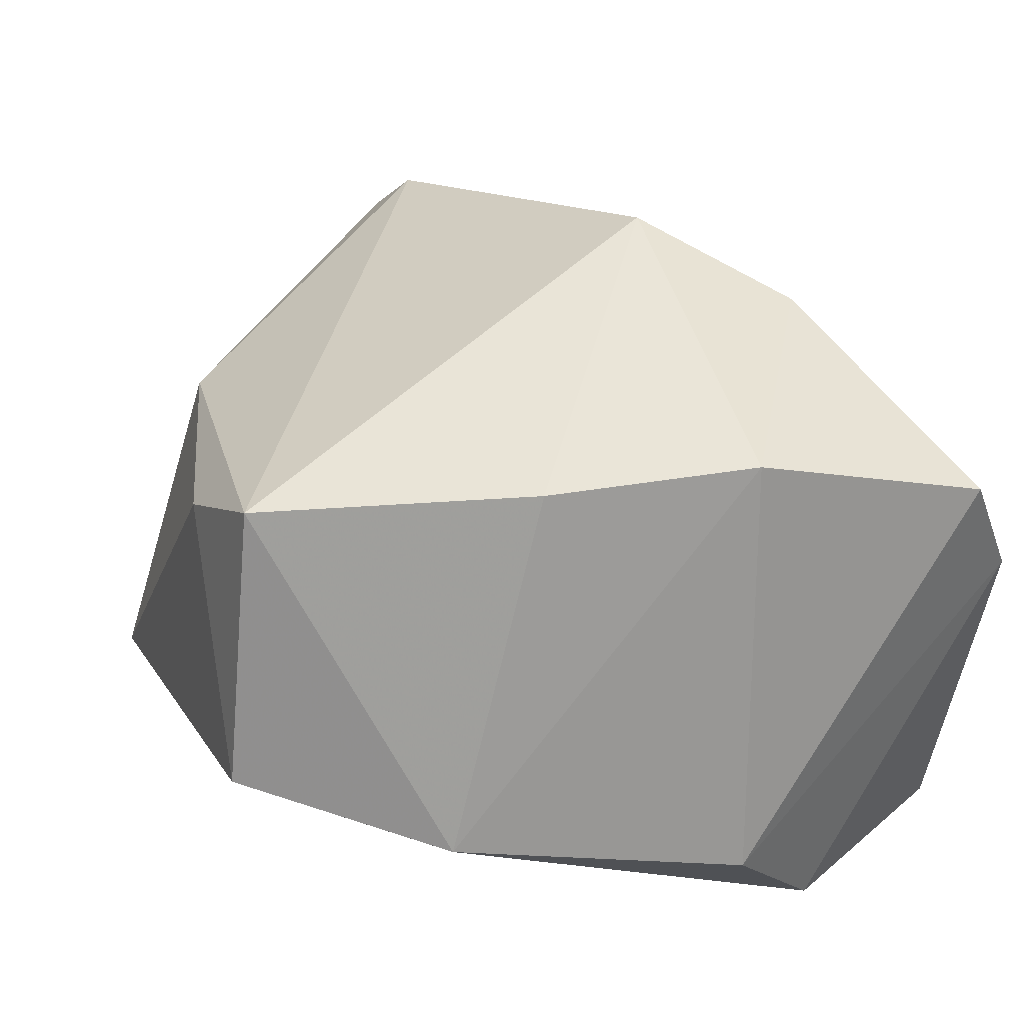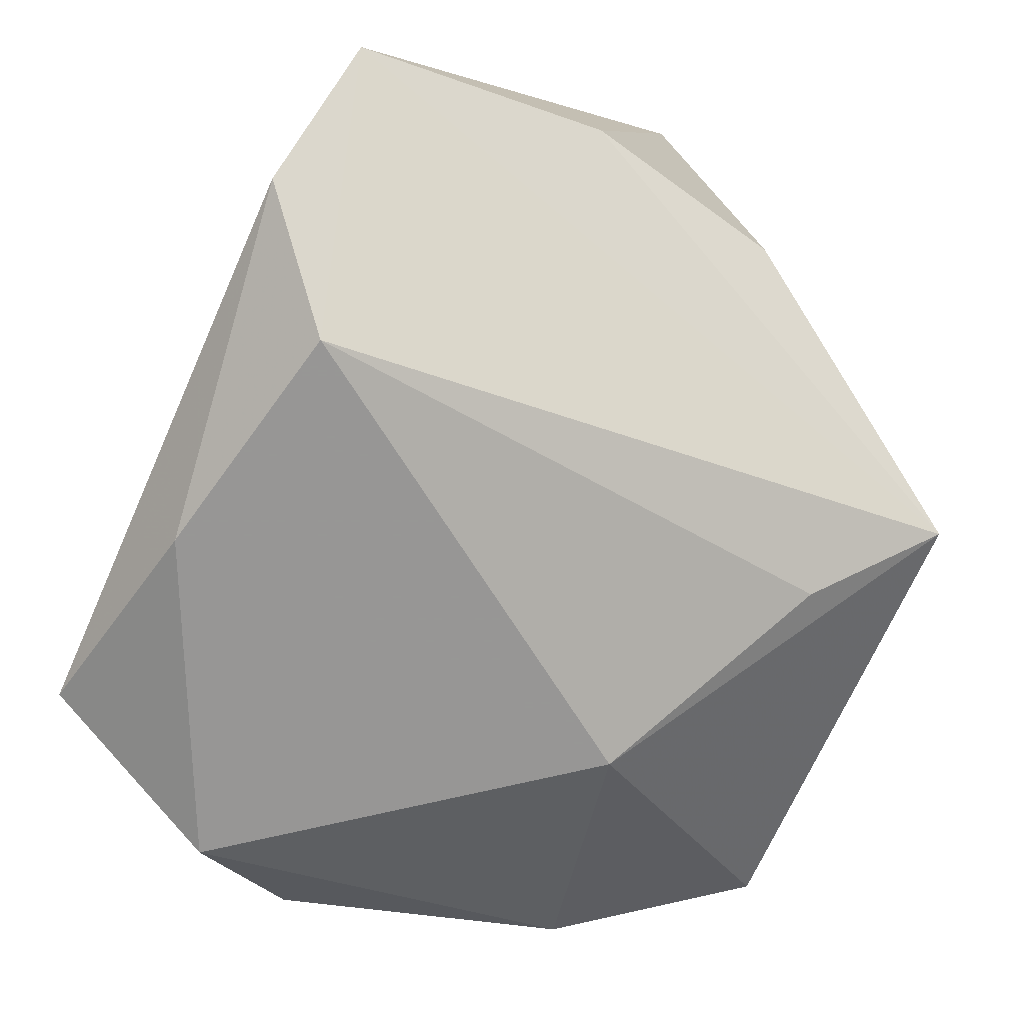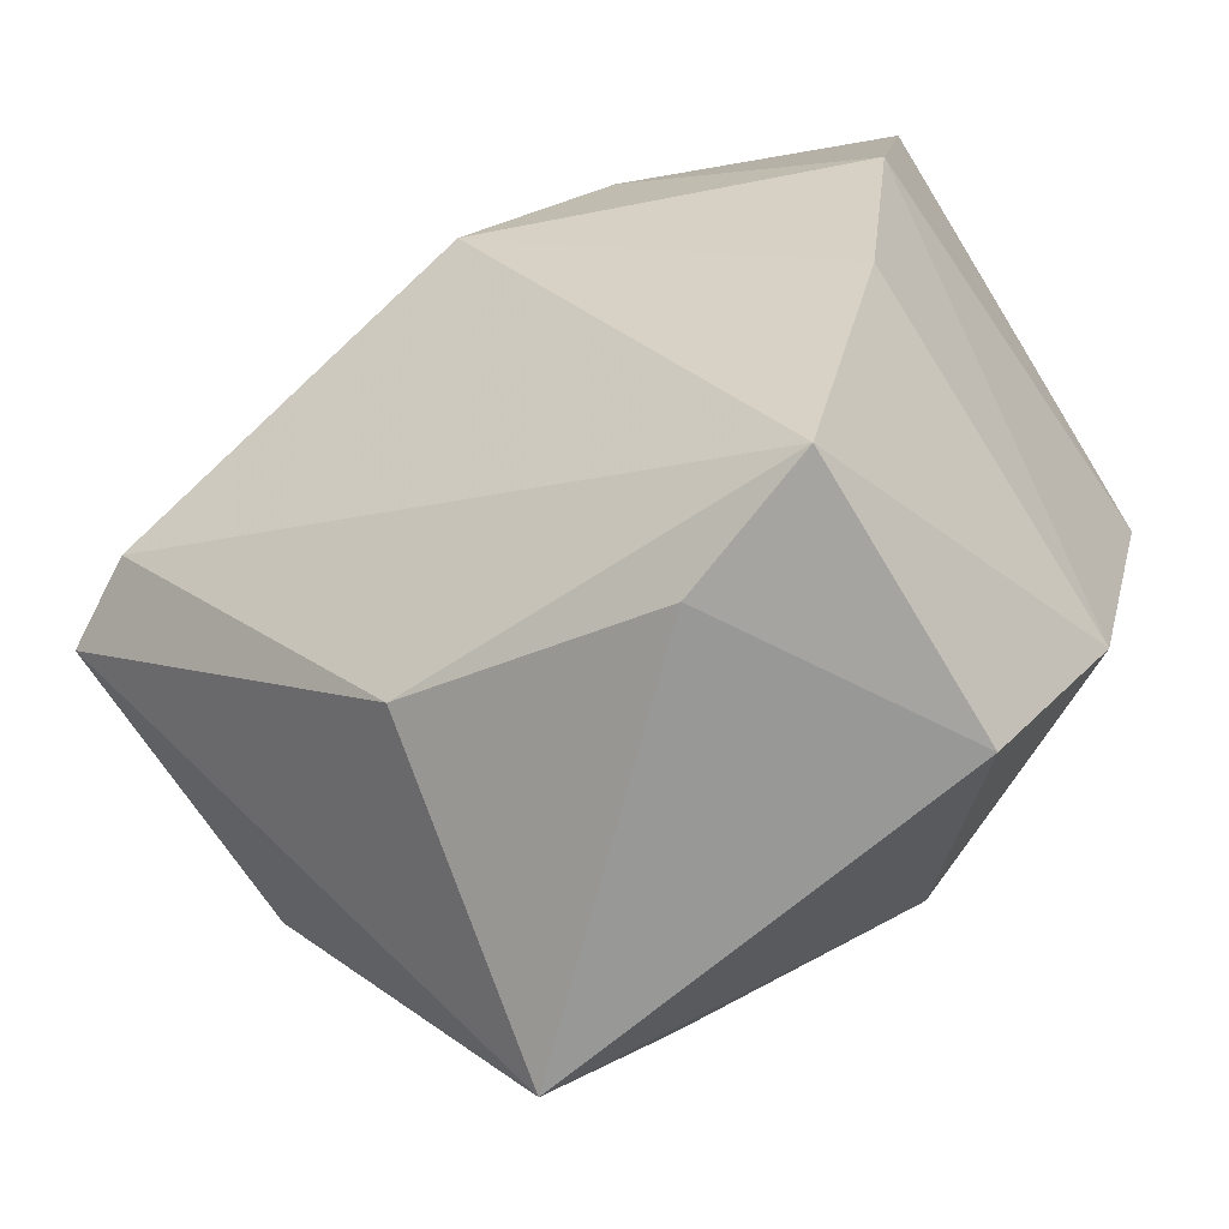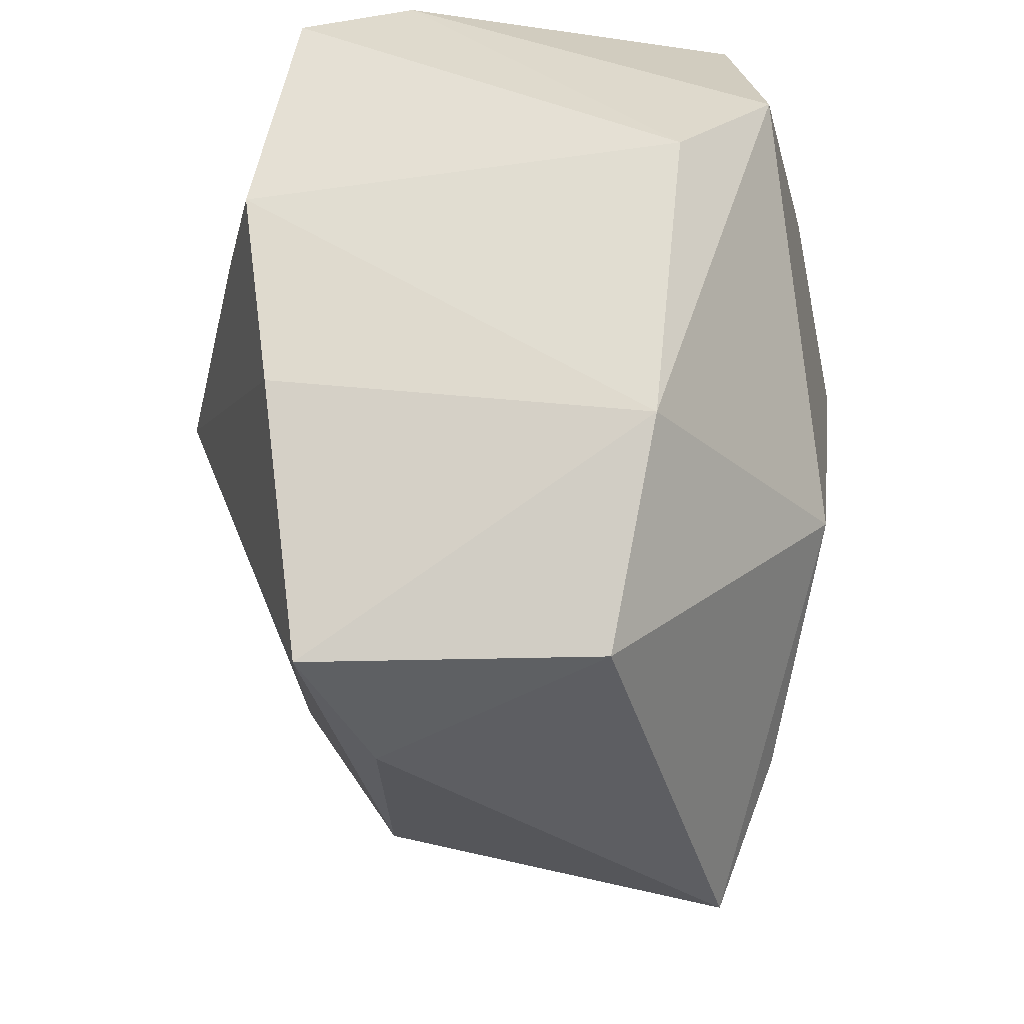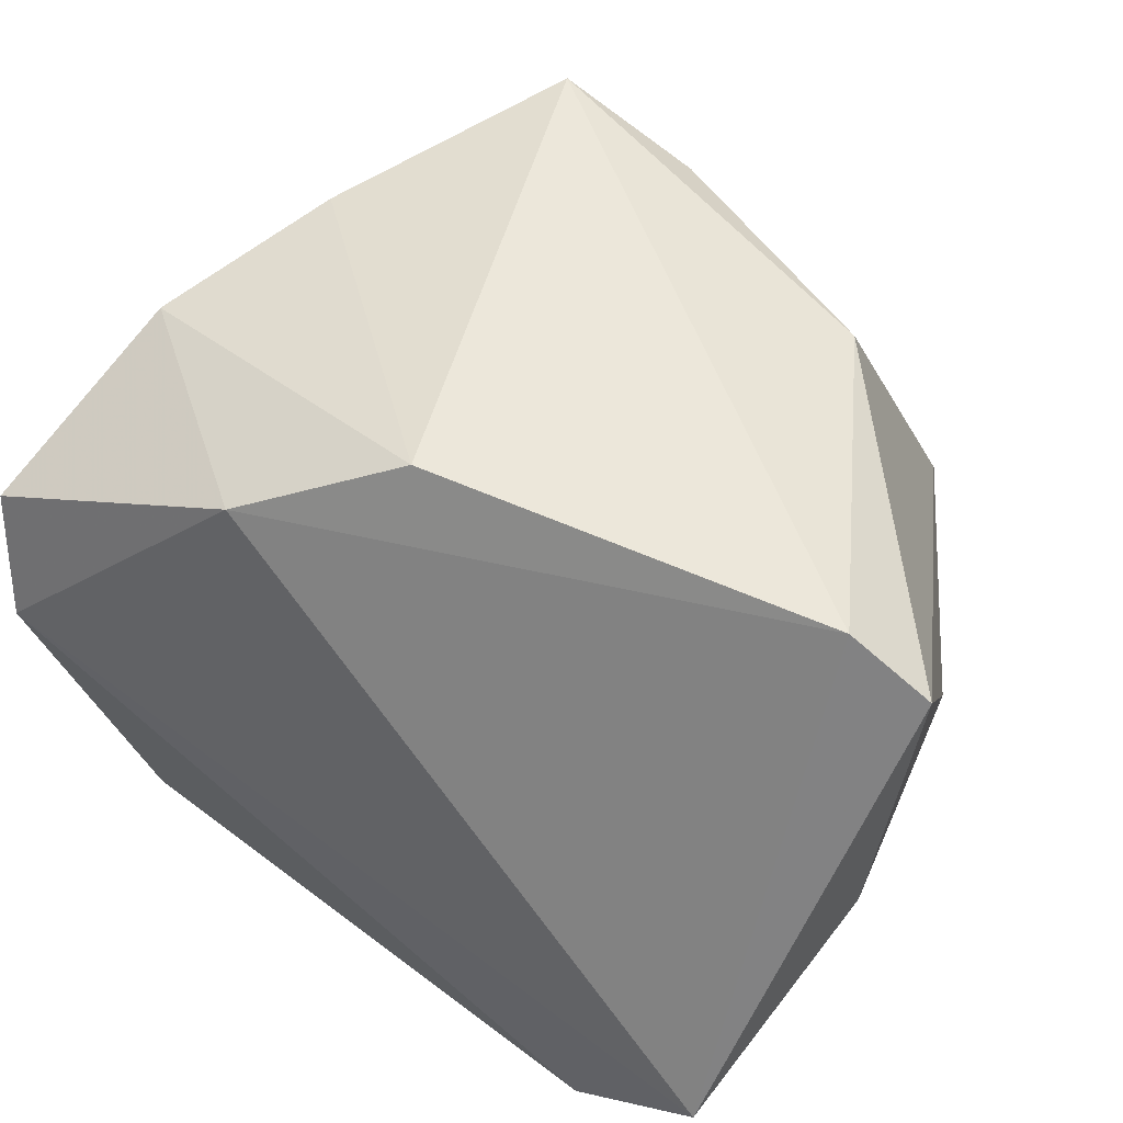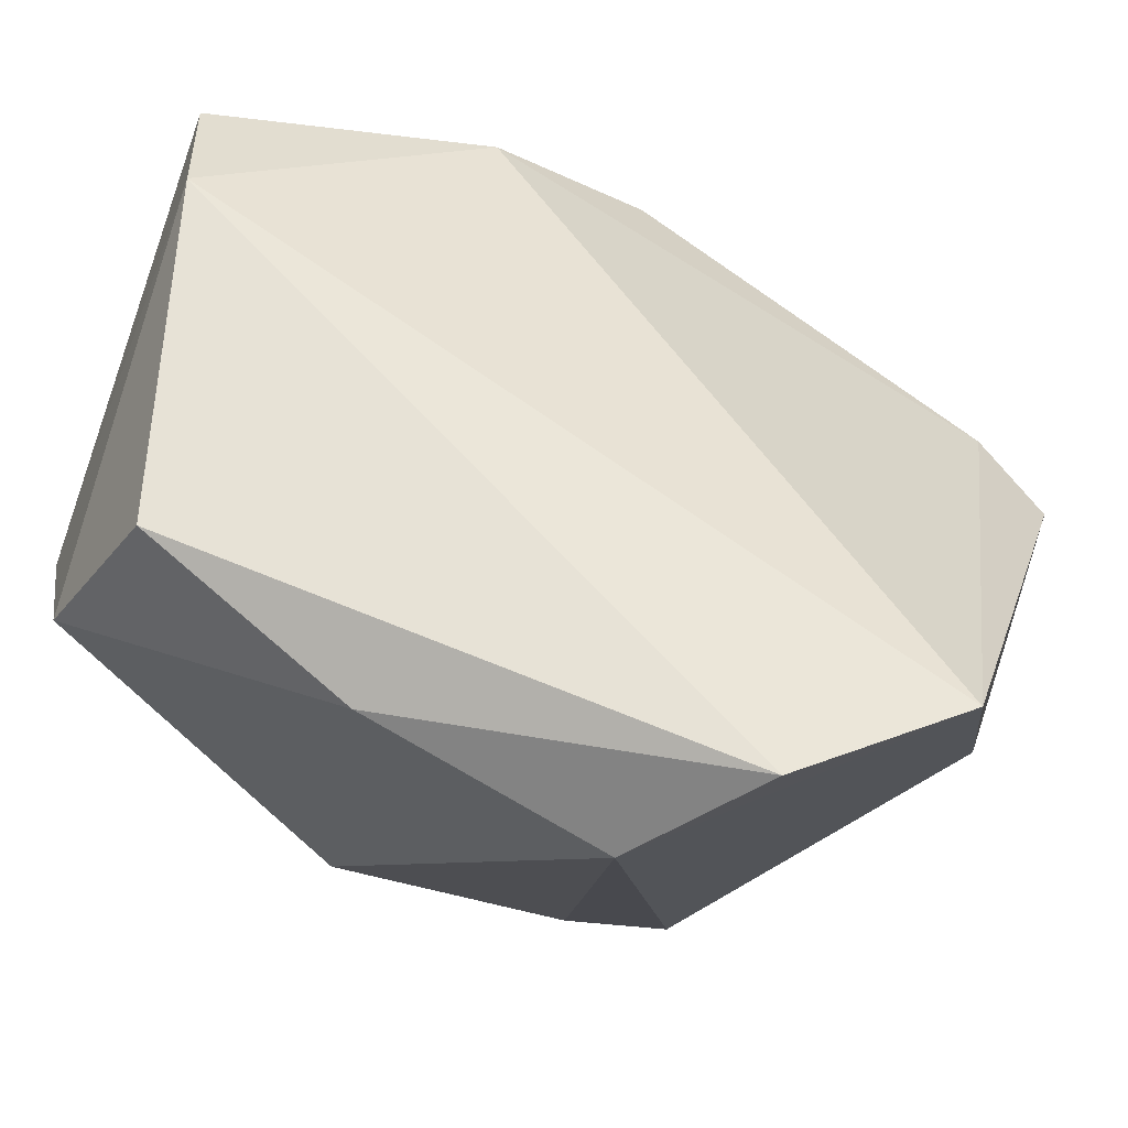
<metadata>
{"format":"obj","ext":"obj","renderer":"f3d","projection":"perspective","resolution":1024,"background":"white","views":[{"elev":18.9,"azim":69.3,"up":"+Z"},{"elev":-68.0,"azim":-112.5,"up":"+Z"},{"elev":-68.3,"azim":37.5,"up":"+Y"},{"elev":-38.4,"azim":102.5,"up":"+Y"},{"elev":70.0,"azim":-141.4,"up":"+Z"},{"elev":64.7,"azim":-153.3,"up":"+Y"}]}
</metadata>
<code>
v -0.05007 -0.005163 0.03629
v 0.04188 -0.01596 0.02215
v -0.0004529 0.03707 -0.03541
v 0.03093 -0.04658 0.02039
v 0.006482 0.01002 0.04392
v -0.04057 0.04137 -0.02466
v 0.04801 0.03497 0.01885
v -0.02869 0.03035 -0.03541
v 0.006877 -0.01912 -0.03541
v -0.04802 -0.01785 0.00263
v 0.02103 0.02398 0.03583
v -0.03949 -0.004273 0.04124
v -0.01635 -0.04004 0.02193
v -0.02792 -0.04826 -0.01607
v 0.03837 -0.02557 -0.02067
v 0.04164 0.04264 0.006985
v 0.02709 -0.04826 -0.01304
v 0.03626 0.02103 -0.03541
v 0.0444 0.008297 -0.02564
v 0.0258 0.04299 -0.02988
v -0.05454 0.007048 -0.0001325
v 0.04711 0.007544 0.02433
v -0.05444 0.03731 -0.008084
v -0.01786 -0.0348 -0.02463
v 0.01319 -0.04816 0.01599
f 1 23 21
f 12 23 1
f 19 16 7
f 18 16 19
f 18 19 15
f 15 4 17
f 12 4 5
f 23 16 6
f 3 8 6
f 6 8 23
f 20 18 3
f 20 16 18
f 3 6 20
f 20 6 16
f 14 8 24
f 21 23 14
f 23 8 14
f 24 8 9
f 18 15 9
f 3 18 9
f 9 8 3
f 9 15 17
f 17 14 9
f 9 14 24
f 22 19 7
f 22 15 19
f 11 23 12
f 12 5 11
f 11 16 23
f 7 16 11
f 11 22 7
f 5 22 11
f 1 14 13
f 13 4 12
f 12 1 13
f 10 1 21
f 21 14 10
f 10 14 1
f 2 5 4
f 2 22 5
f 4 15 2
f 15 22 2
f 4 13 25
f 25 13 14
f 17 4 25
f 25 14 17

</code>
